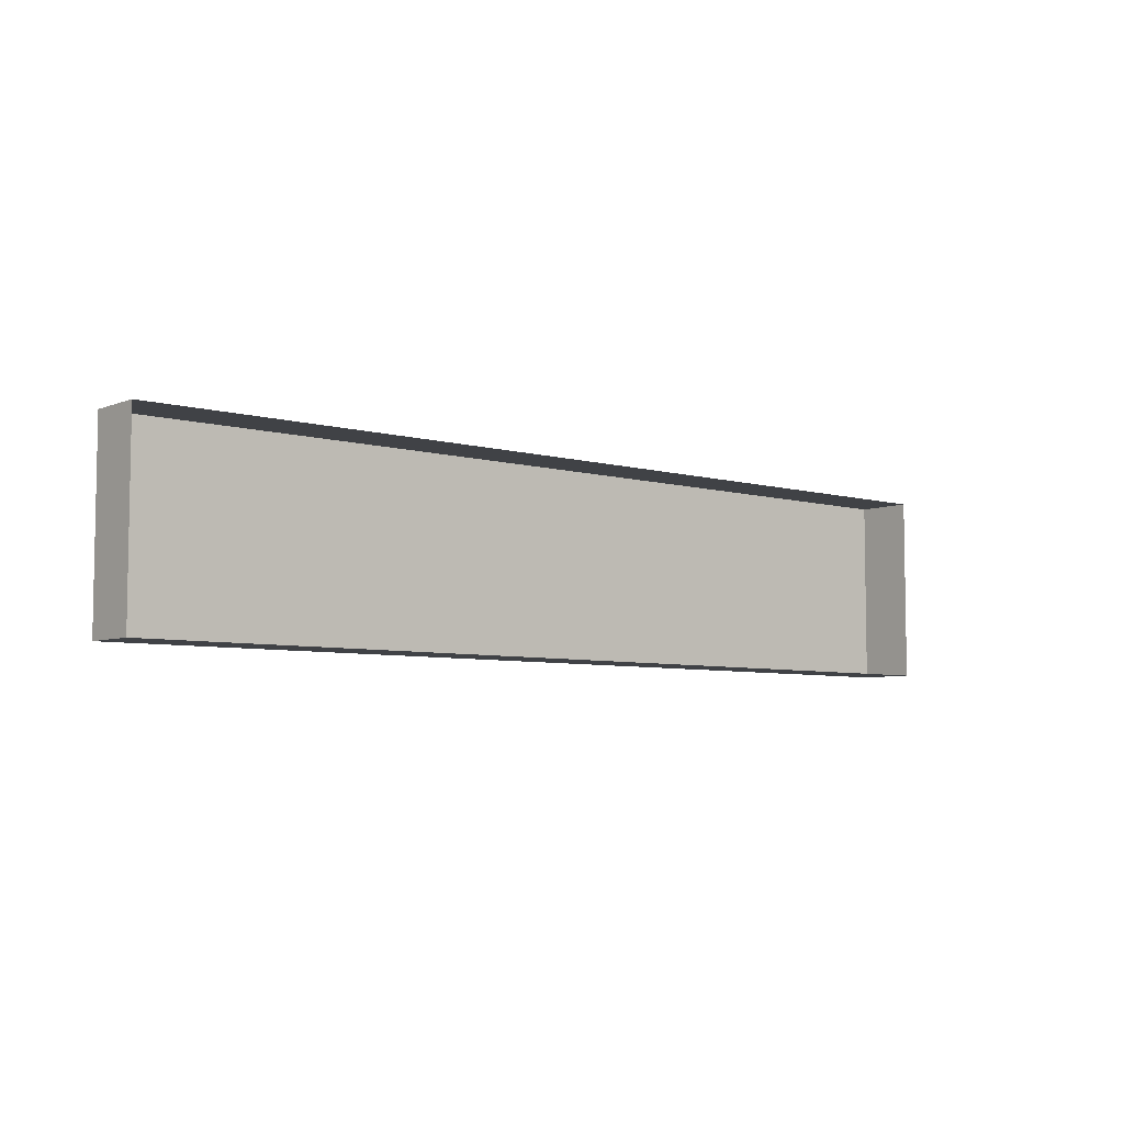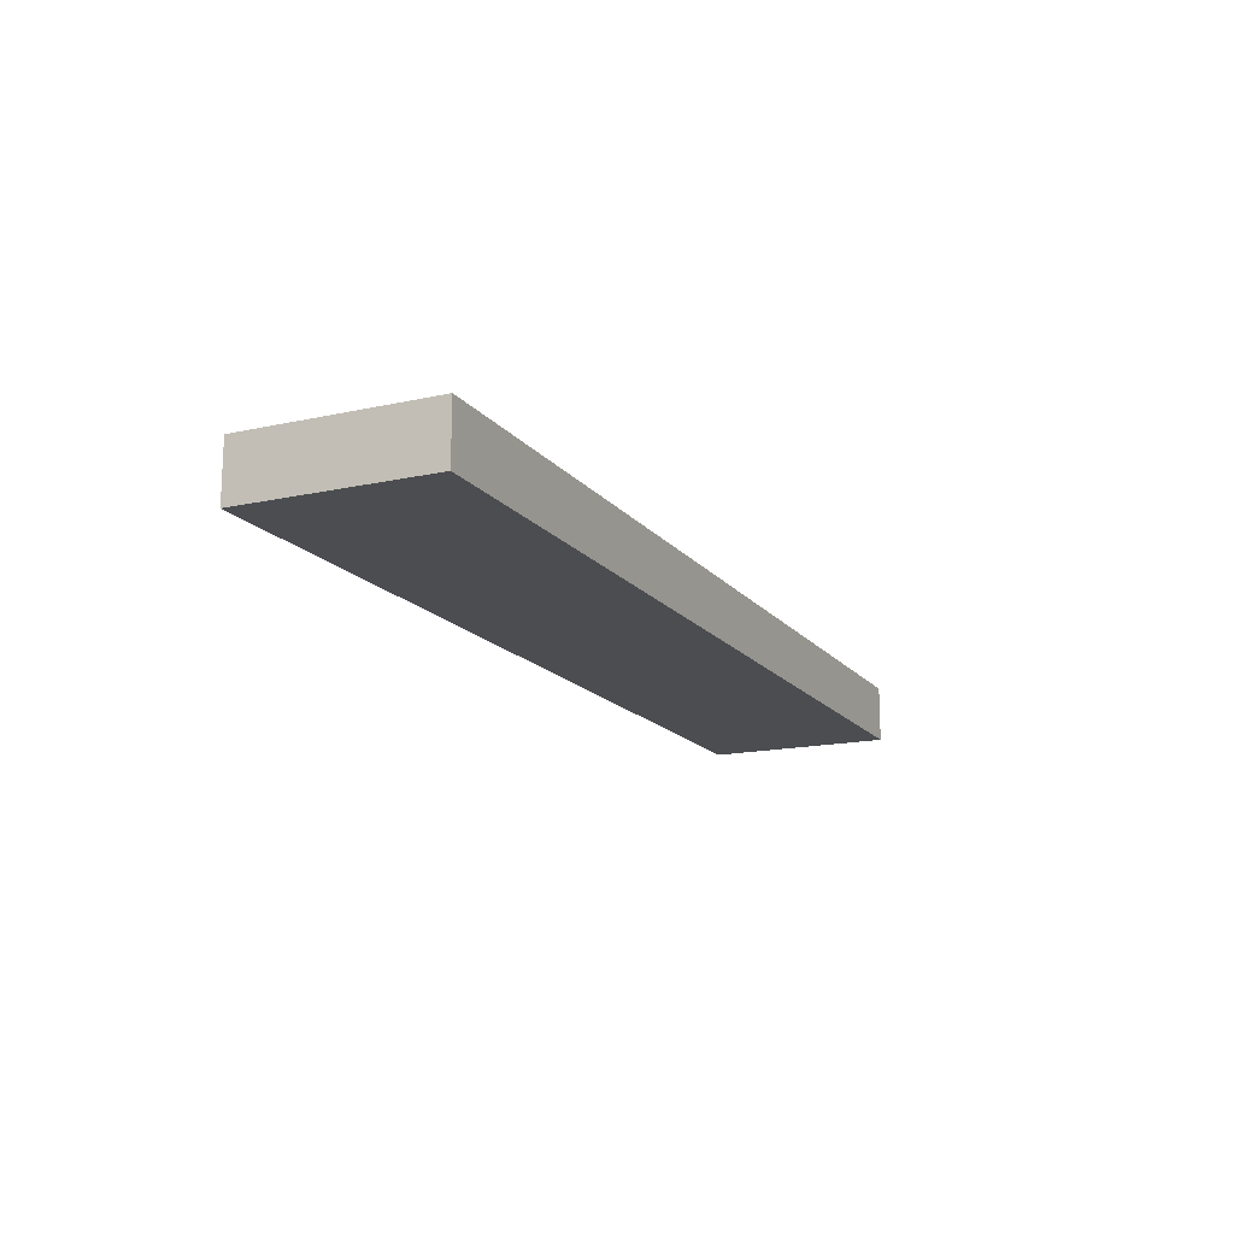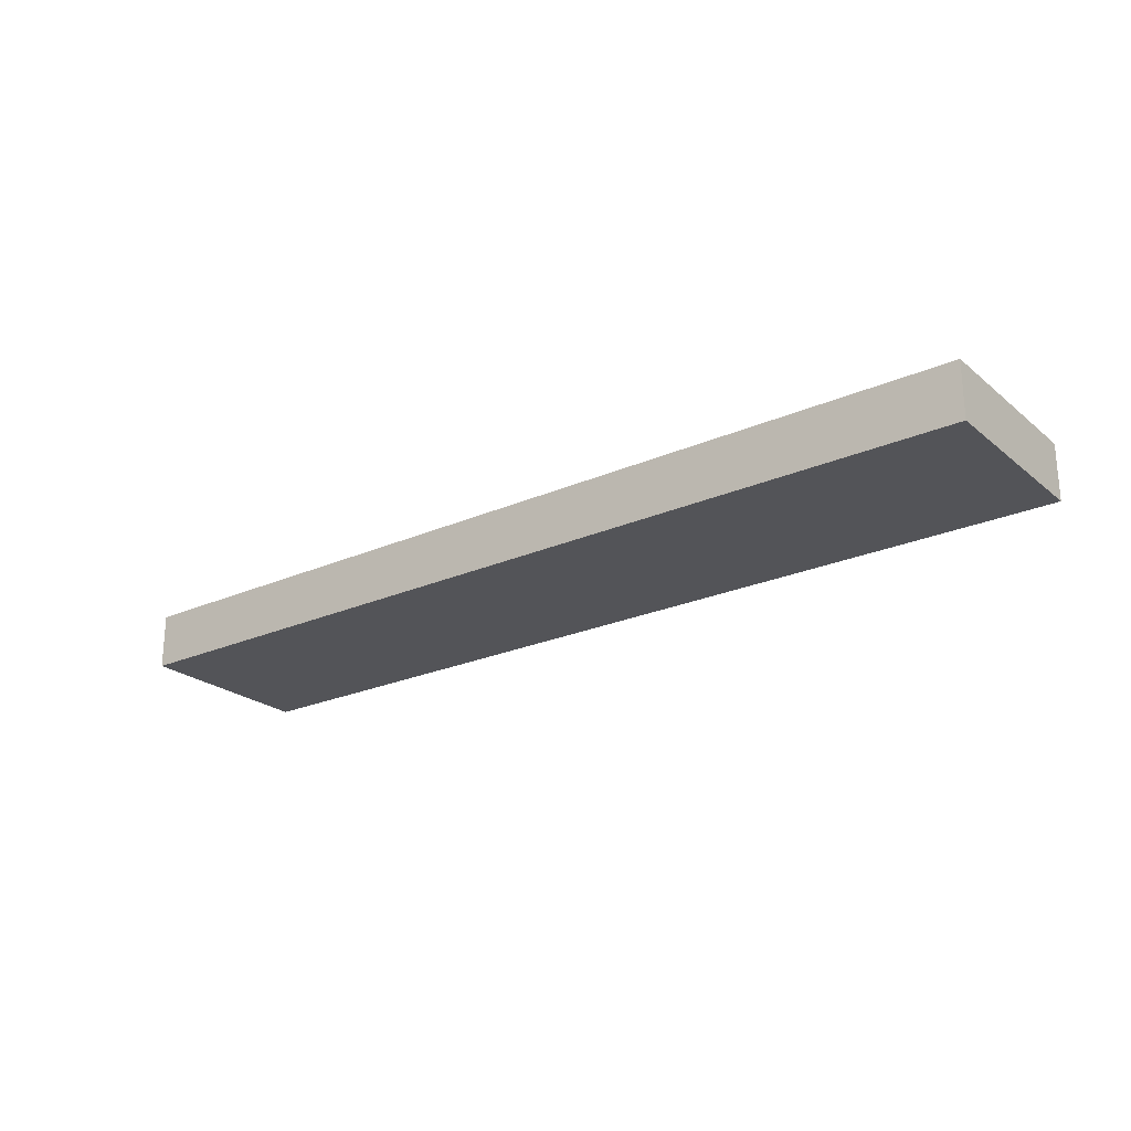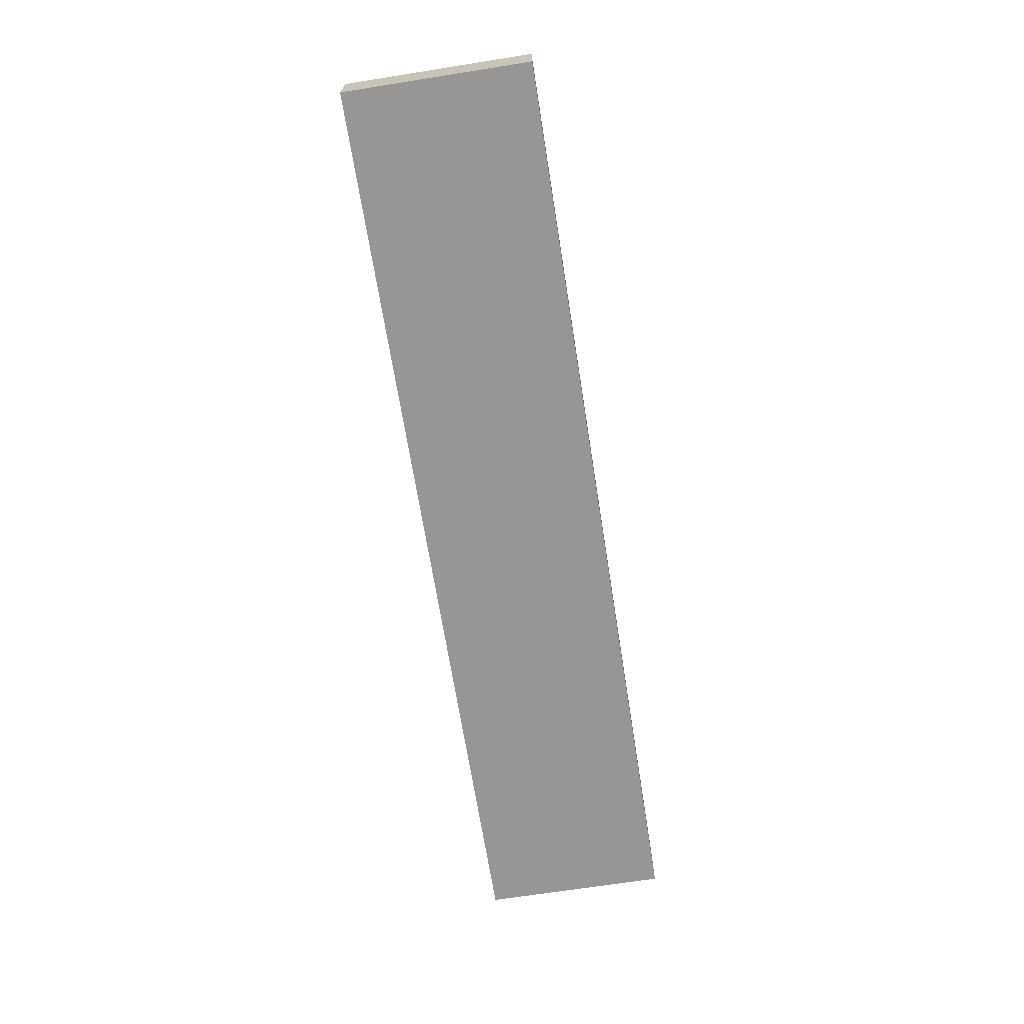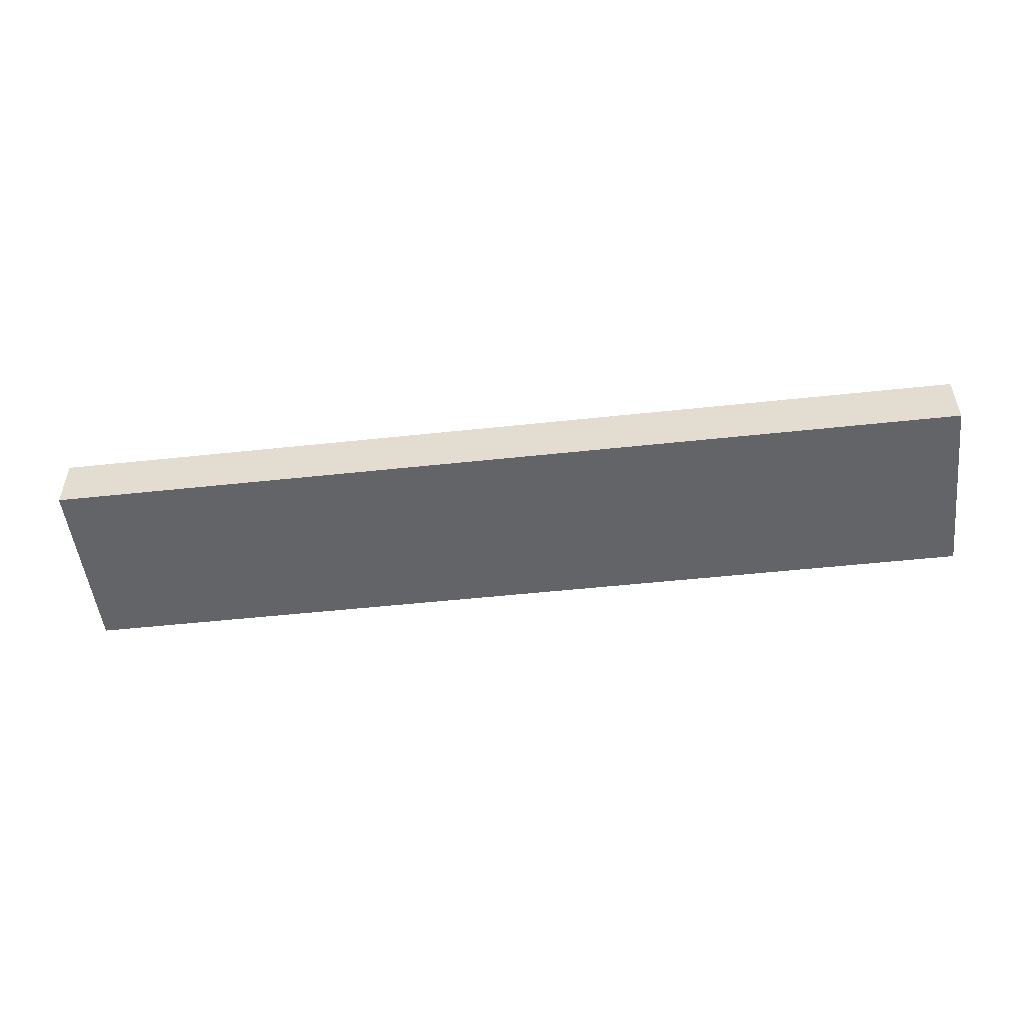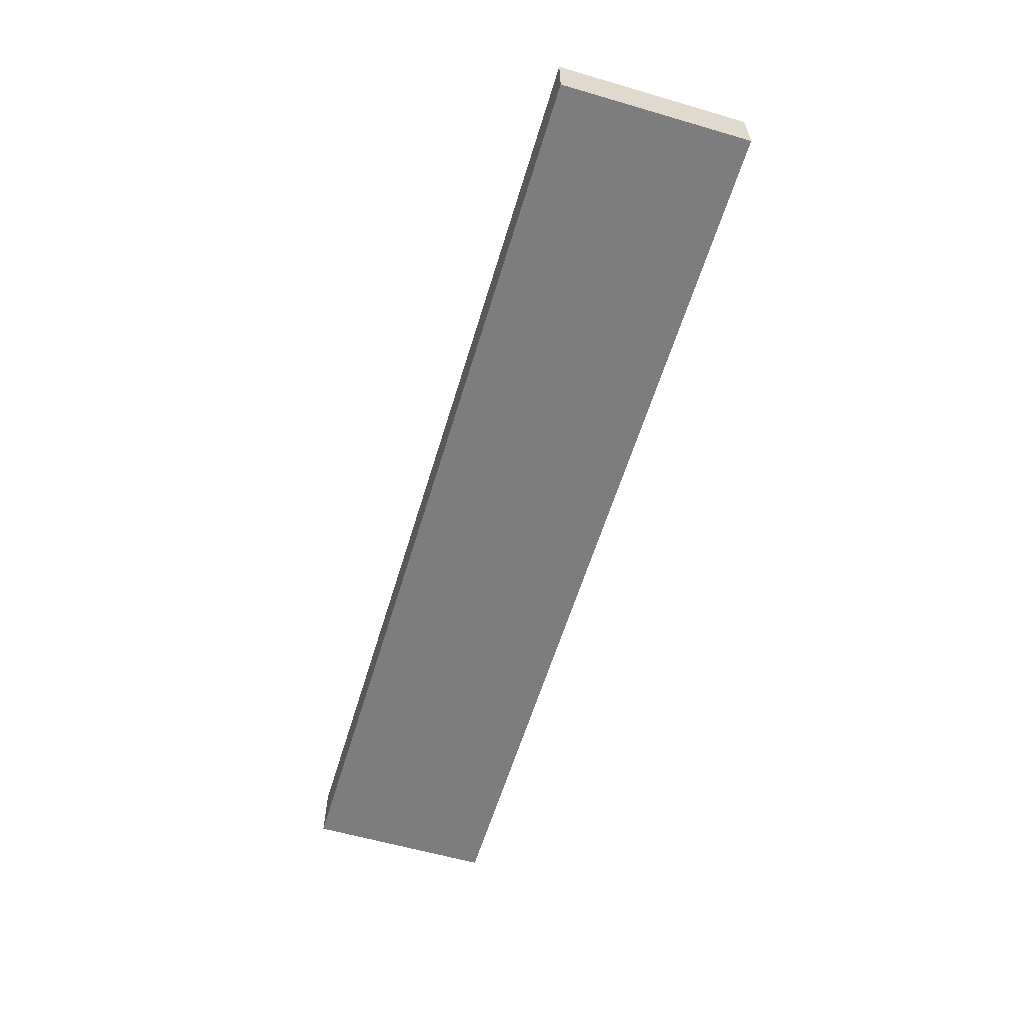
<metadata>
{"format":"obj","ext":"obj","renderer":"f3d","projection":"perspective","resolution":1024,"background":"white","views":[{"elev":-6.1,"azim":139.4,"up":"+Z"},{"elev":-15.7,"azim":-65.1,"up":"+Y"},{"elev":-23.5,"azim":-143.3,"up":"+Y"},{"elev":-67.9,"azim":-81.0,"up":"+Y"},{"elev":-51.2,"azim":6.7,"up":"+Y"},{"elev":-59.2,"azim":-106.7,"up":"+Y"}]}
</metadata>
<code>
o #ID150
v 0.07603 -0.04351 0.05558
v 0.0345 -0.04351 0.06389
v 0.07603 -0.04351 0.06389
v 0.0345 -0.04351 0.05558
v 0.0345 -0.04351 0.05558
v 0.07603 -0.04351 0.05558
v 0.0345 -0.04351 0.06389
v 0.07603 -0.04351 0.06389
v 0.0345 -0.04101 0.05558
v 0.0345 -0.04351 0.06389
v 0.0345 -0.04351 0.05558
v 0.0345 -0.04101 0.06389
v 0.0345 -0.04101 0.06389
v 0.0345 -0.04101 0.05558
v 0.0345 -0.04351 0.06389
v 0.0345 -0.04351 0.05558
v 0.0345 -0.04351 0.06389
v 0.07603 -0.04101 0.06389
v 0.07603 -0.04351 0.06389
v 0.0345 -0.04101 0.06389
v 0.0345 -0.04101 0.06389
v 0.0345 -0.04351 0.06389
v 0.07603 -0.04101 0.06389
v 0.07603 -0.04351 0.06389
v 0.07603 -0.04101 0.06389
v 0.07603 -0.04351 0.05558
v 0.07603 -0.04351 0.06389
v 0.07603 -0.04101 0.05558
v 0.07603 -0.04101 0.05558
v 0.07603 -0.04101 0.06389
v 0.07603 -0.04351 0.05558
v 0.07603 -0.04351 0.06389
v 0.0345 -0.04101 0.05558
v 0.07603 -0.04351 0.05558
v 0.07603 -0.04101 0.05558
v 0.0345 -0.04351 0.05558
v 0.0345 -0.04351 0.05558
v 0.0345 -0.04101 0.05558
v 0.07603 -0.04351 0.05558
v 0.07603 -0.04101 0.05558
f 1 2 3
f 2 1 4
f 5 6 7
f 8 7 6
f 9 10 11
f 10 9 12
f 13 14 15
f 16 15 14
f 17 18 19
f 18 17 20
f 21 22 23
f 24 23 22
f 25 26 27
f 26 25 28
f 29 30 31
f 32 31 30
f 33 34 35
f 34 33 36
f 37 38 39
f 40 39 38

</code>
